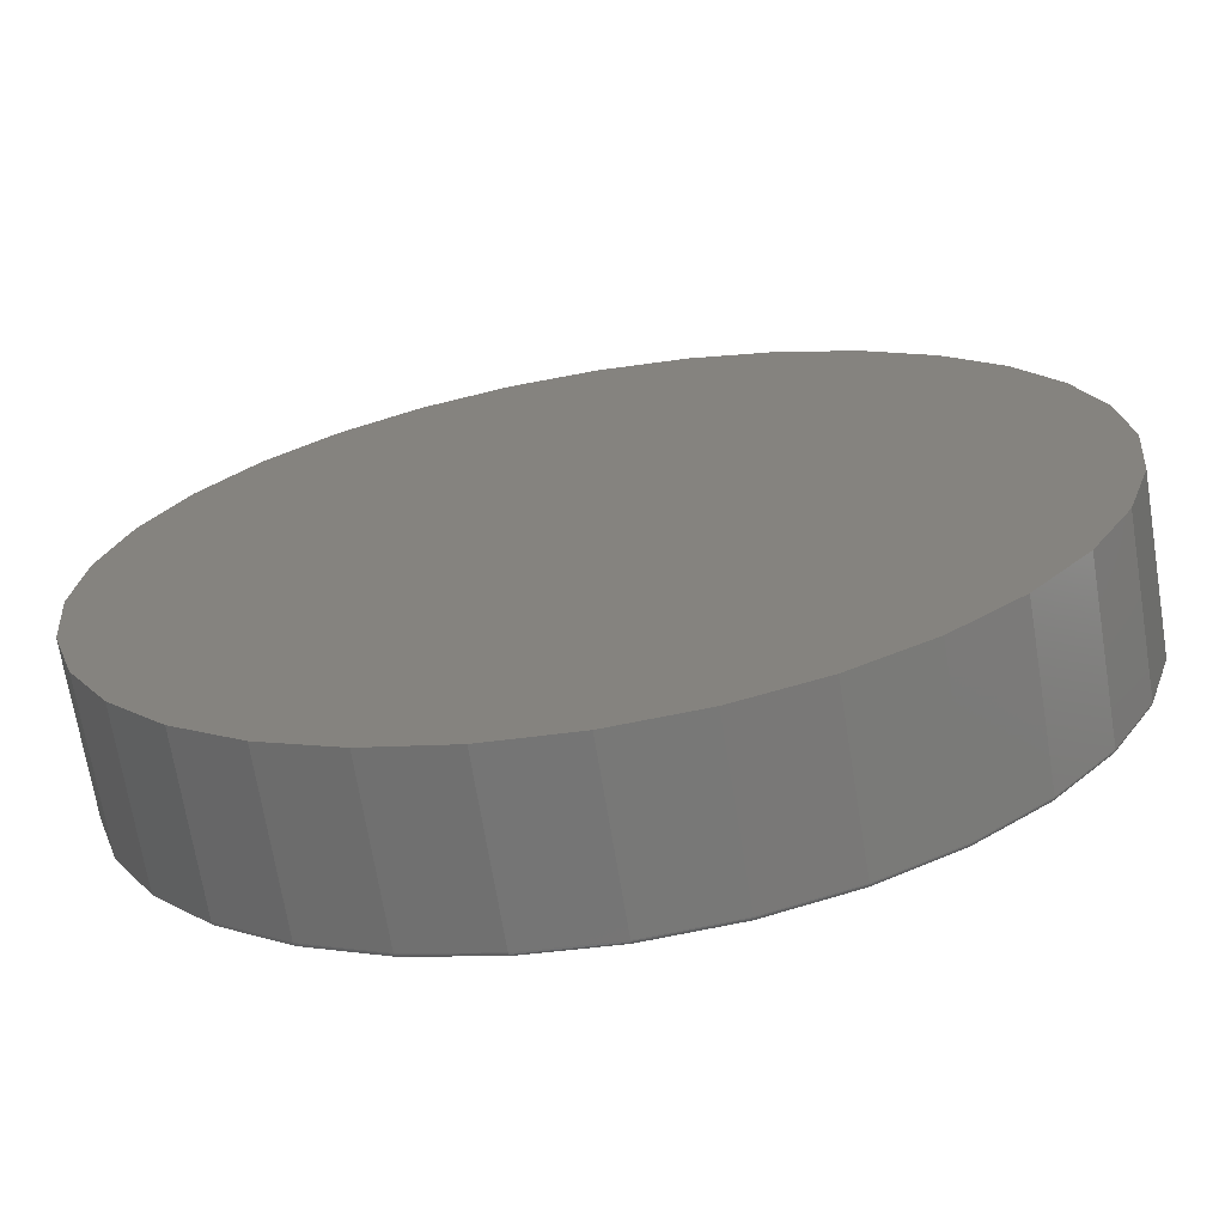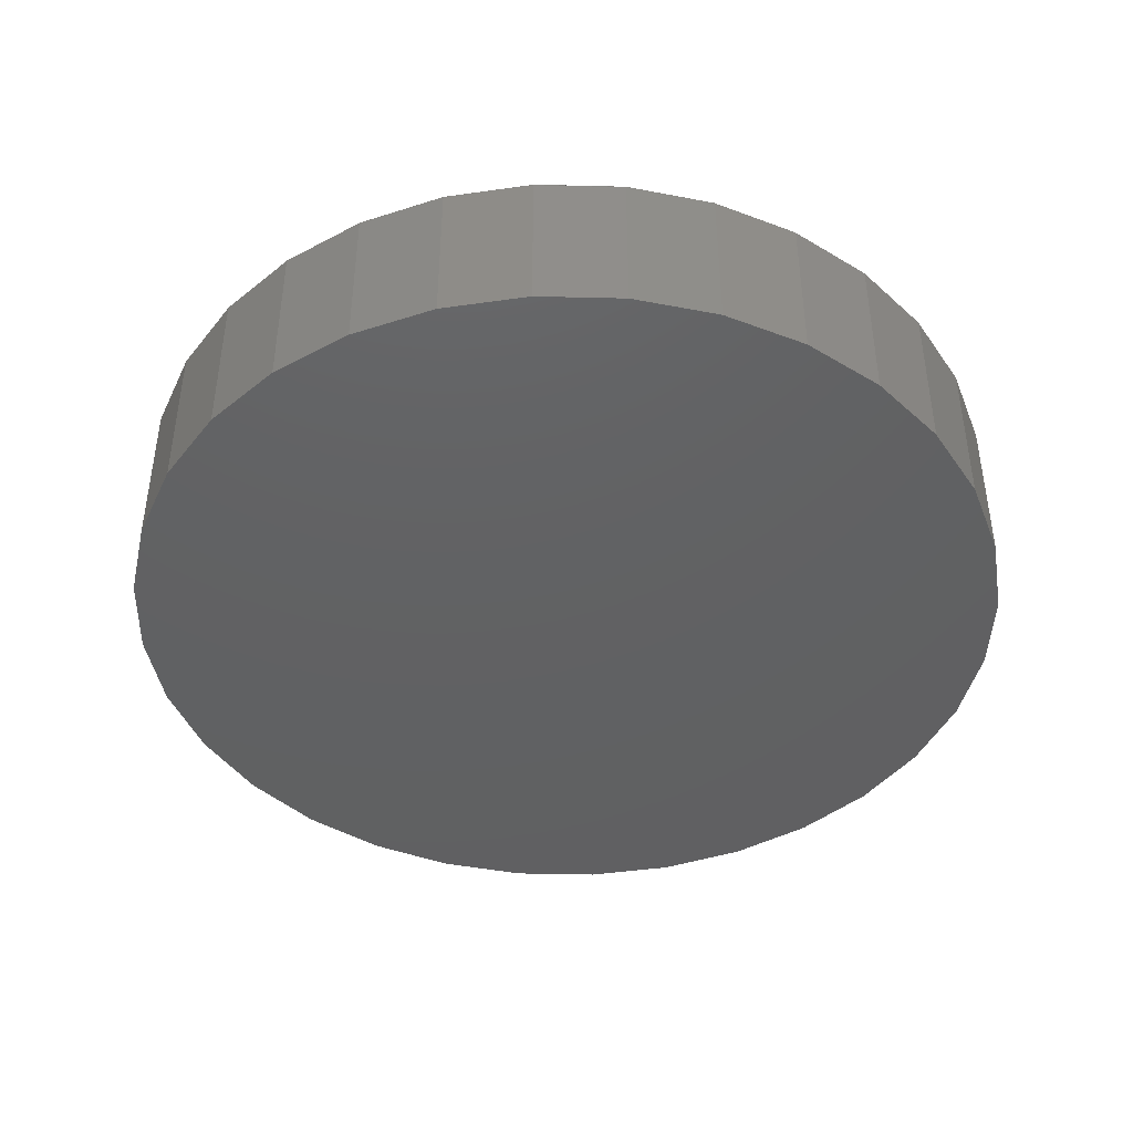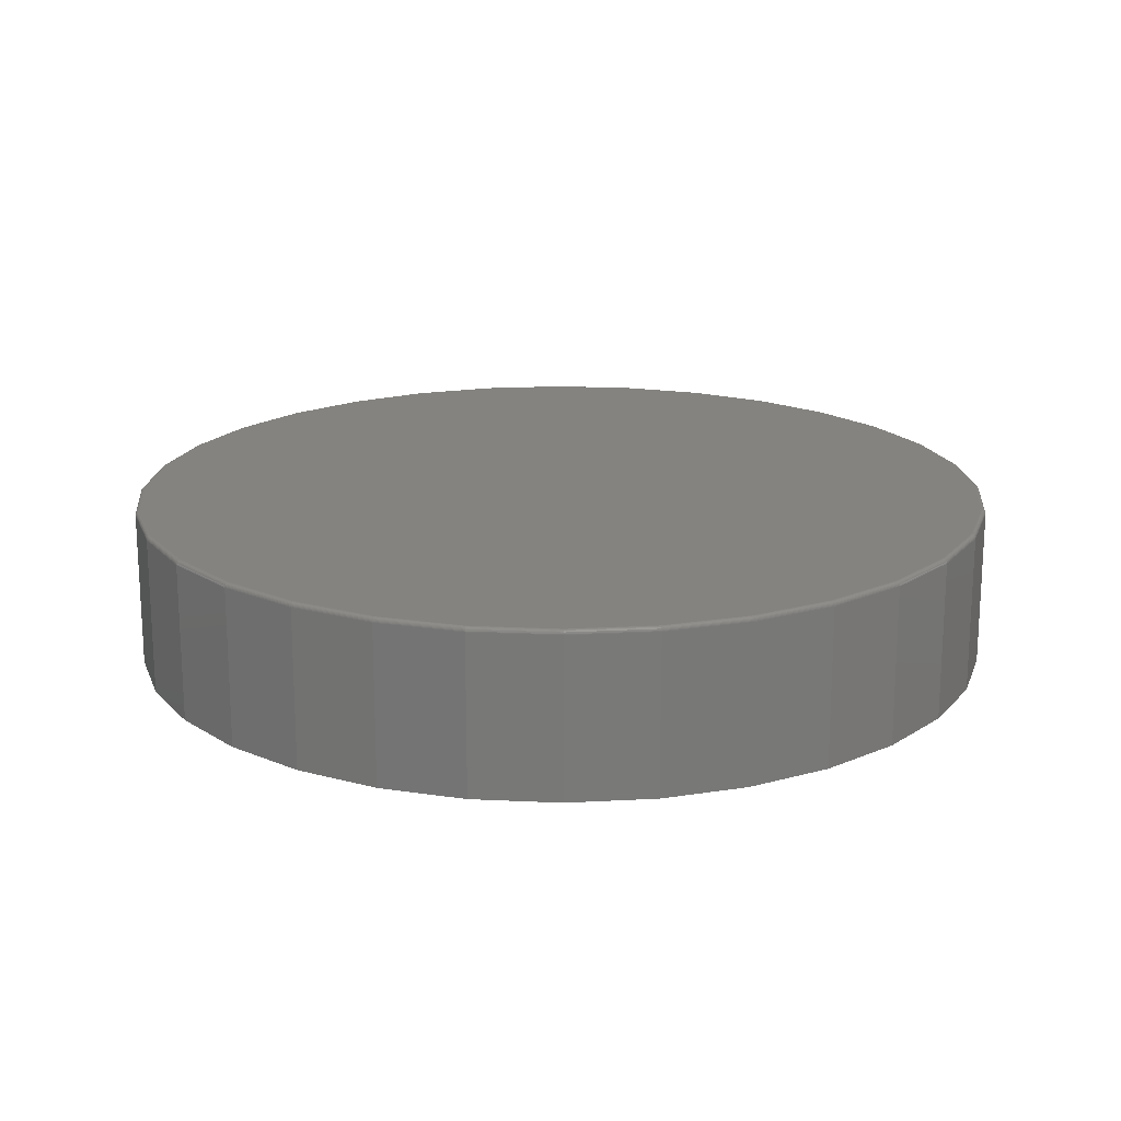
<metadata>
{"format":"stl","ext":"stl","renderer":"f3d","projection":"perspective","resolution":1024,"background":"white","views":[{"elev":-69.5,"azim":-170.7,"up":"+Y"},{"elev":-43.0,"azim":-63.5,"up":"+Z"},{"elev":18.3,"azim":10.9,"up":"+Z"}]}
</metadata>
<code>
# stl→obj: 320 verts, 636 faces
v -0.1384 0.7357 0.2812
v 0.1542 0.7357 0.2812
v 0.007895 0.7501 0.2812
v 0.2949 0.693 0.2812
v -0.2791 0.693 0.2812
v 0.4246 0.6237 0.2812
v -0.4088 0.6237 0.2812
v 0.5383 0.5304 0.2812
v -0.5225 0.5304 0.2812
v 0.6316 0.4167 0.2812
v -0.6158 0.4167 0.2812
v 0.7009 0.287 0.2812
v -0.6851 0.287 0.2812
v 0.7436 0.1463 0.2812
v -0.7278 0.1463 0.2812
v 0.758 -2.292e-16 0.2812
v -0.7422 -2.867e-16 0.2812
v 0.7436 -0.1463 0.2812
v -0.7278 -0.1463 0.2812
v 0.7009 -0.287 0.2812
v -0.6851 -0.287 0.2812
v 0.6316 -0.4167 0.2812
v -0.6158 -0.4167 0.2812
v 0.5383 -0.5304 0.2812
v -0.5225 -0.5304 0.2812
v 0.4246 -0.6237 0.2812
v -0.4088 -0.6237 0.2812
v 0.2949 -0.693 0.2812
v -0.2791 -0.693 0.2812
v 0.1542 -0.7357 0.2812
v -0.1384 -0.7357 0.2812
v 0.007895 -0.7501 0.2812
v 0.7658 0 0
v 0.7658 -8.588e-16 0.2734
v 0.7512 -0.1479 0
v 0.7512 -0.1479 0.2734
v 0.7081 -0.29 0
v 0.7081 -0.29 0.2734
v 0.6381 -0.4211 0
v 0.6381 -0.4211 0.2734
v 0.5438 -0.5359 0
v 0.5438 -0.5359 0.2734
v 0.429 -0.6302 0
v 0.429 -0.6302 0.2734
v 0.2979 -0.7002 0
v 0.2979 -0.7002 0.2734
v 0.1558 -0.7433 0
v 0.1558 -0.7433 0.2734
v 0.007895 -0.7579 0
v 0.007895 -0.7579 0.2734
v -0.14 -0.7433 0
v -0.14 -0.7433 0.2734
v -0.2821 -0.7002 0
v -0.2821 -0.7002 0.2734
v -0.4132 -0.6302 0
v -0.4132 -0.6302 0.2734
v -0.528 -0.5359 0
v -0.528 -0.5359 0.2734
v -0.6223 -0.4211 0
v -0.6223 -0.4211 0.2734
v -0.6923 -0.29 0
v -0.6923 -0.29 0.2734
v -0.7354 -0.1479 0
v -0.7354 -0.1479 0.2734
v -0.75 9.281e-17 0
v -0.75 9.281e-17 0.2734
v -0.7354 0.1479 0
v -0.7354 0.1479 0.2734
v -0.6923 0.29 0
v -0.6923 0.29 0.2734
v -0.6223 0.4211 0
v -0.6223 0.4211 0.2734
v -0.528 0.5359 0
v -0.528 0.5359 0.2734
v -0.4132 0.6302 0
v -0.4132 0.6302 0.2734
v -0.2821 0.7002 0
v -0.2821 0.7002 0.2734
v -0.14 0.7433 0
v -0.14 0.7433 0.2734
v 0.007895 0.7579 0
v 0.007895 0.7579 0.2734
v 0.1558 0.7433 0
v 0.1558 0.7433 0.2734
v 0.2979 0.7002 0
v 0.2979 0.7002 0.2734
v 0.429 0.6302 0
v 0.429 0.6302 0.2734
v 0.5438 0.5359 0
v 0.5438 0.5359 0.2734
v 0.6381 0.4211 0
v 0.6381 0.4211 0.2734
v 0.7081 0.29 0
v 0.7081 0.29 0.2734
v 0.7512 0.1479 0
v 0.7512 0.1479 0.2734
v -0.7437 2.776e-16 0.2811
v -0.7293 0.1466 0.2811
v -0.7452 2.776e-16 0.2807
v -0.7307 0.1469 0.2807
v -0.7465 2.776e-16 0.2799
v -0.732 0.1472 0.2799
v -0.7477 2.776e-16 0.279
v -0.7332 0.1474 0.279
v -0.7487 2.776e-16 0.2778
v -0.7341 0.1476 0.2778
v -0.7494 2.776e-16 0.2764
v -0.7349 0.1477 0.2764
v -0.7498 2.776e-16 0.275
v -0.7353 0.1478 0.275
v 0.7451 0.1466 0.2811
v 0.7595 -1.443e-15 0.2811
v 0.7465 0.1469 0.2807
v 0.761 -1.443e-15 0.2807
v 0.7478 0.1472 0.2799
v 0.7623 -1.443e-15 0.2799
v 0.749 0.1474 0.279
v 0.7635 -1.443e-15 0.279
v 0.7499 0.1476 0.2778
v 0.7645 -1.443e-15 0.2778
v 0.7506 0.1477 0.2764
v 0.7652 -1.443e-15 0.2764
v 0.7511 0.1478 0.275
v 0.7656 -1.443e-15 0.275
v 0.7023 0.2876 0.2811
v 0.7036 0.2882 0.2807
v 0.7049 0.2887 0.2799
v 0.706 0.2892 0.279
v 0.7069 0.2895 0.2778
v 0.7075 0.2898 0.2764
v 0.708 0.29 0.275
v 0.6328 0.4176 0.2811
v 0.6341 0.4184 0.2807
v 0.6352 0.4191 0.2799
v 0.6362 0.4198 0.279
v 0.637 0.4203 0.2778
v 0.6376 0.4207 0.2764
v 0.6379 0.421 0.275
v 0.5394 0.5315 0.2811
v 0.5404 0.5325 0.2807
v 0.5414 0.5335 0.2799
v 0.5422 0.5343 0.279
v 0.5429 0.535 0.2778
v 0.5434 0.5355 0.2764
v 0.5437 0.5358 0.275
v 0.4255 0.6249 0.2811
v 0.4263 0.6262 0.2807
v 0.427 0.6273 0.2799
v 0.4277 0.6283 0.279
v 0.4282 0.6291 0.2778
v 0.4286 0.6297 0.2764
v 0.4289 0.63 0.275
v 0.2955 0.6944 0.2811
v 0.2961 0.6957 0.2807
v 0.2966 0.697 0.2799
v 0.2971 0.6981 0.279
v 0.2974 0.699 0.2778
v 0.2977 0.6997 0.2764
v 0.2979 0.7001 0.275
v 0.1545 0.7372 0.2811
v 0.1548 0.7386 0.2807
v 0.1551 0.7399 0.2799
v 0.1553 0.7411 0.279
v 0.1555 0.742 0.2778
v 0.1556 0.7427 0.2764
v 0.1557 0.7432 0.275
v 0.007895 0.7516 0.2811
v 0.007895 0.7531 0.2807
v 0.007895 0.7544 0.2799
v 0.007895 0.7556 0.279
v 0.007895 0.7566 0.2778
v 0.007895 0.7573 0.2764
v 0.007895 0.7577 0.275
v -0.1387 0.7372 0.2811
v -0.139 0.7386 0.2807
v -0.1393 0.7399 0.2799
v -0.1395 0.7411 0.279
v -0.1397 0.742 0.2778
v -0.1398 0.7427 0.2764
v -0.1399 0.7432 0.275
v -0.2797 0.6944 0.2811
v -0.2803 0.6957 0.2807
v -0.2808 0.697 0.2799
v -0.2813 0.6981 0.279
v -0.2816 0.699 0.2778
v -0.2819 0.6997 0.2764
v -0.2821 0.7001 0.275
v -0.4097 0.6249 0.2811
v -0.4105 0.6262 0.2807
v -0.4112 0.6273 0.2799
v -0.4119 0.6283 0.279
v -0.4124 0.6291 0.2778
v -0.4128 0.6297 0.2764
v -0.4131 0.63 0.275
v -0.5236 0.5315 0.2811
v -0.5246 0.5325 0.2807
v -0.5256 0.5335 0.2799
v -0.5264 0.5343 0.279
v -0.5271 0.535 0.2778
v -0.5276 0.5355 0.2764
v -0.5279 0.5358 0.275
v -0.617 0.4176 0.2811
v -0.6183 0.4184 0.2807
v -0.6194 0.4191 0.2799
v -0.6204 0.4198 0.279
v -0.6212 0.4203 0.2778
v -0.6218 0.4207 0.2764
v -0.6221 0.421 0.275
v -0.6865 0.2876 0.2811
v -0.6879 0.2882 0.2807
v -0.6891 0.2887 0.2799
v -0.6902 0.2892 0.279
v -0.6911 0.2895 0.2778
v -0.6918 0.2898 0.2764
v -0.6922 0.29 0.275
v 0.7451 -0.1466 0.2811
v 0.7465 -0.1469 0.2807
v 0.7478 -0.1472 0.2799
v 0.749 -0.1474 0.279
v 0.7499 -0.1476 0.2778
v 0.7506 -0.1477 0.2764
v 0.7511 -0.1478 0.275
v -0.7293 -0.1466 0.2811
v -0.7307 -0.1469 0.2807
v -0.732 -0.1472 0.2799
v -0.7332 -0.1474 0.279
v -0.7341 -0.1476 0.2778
v -0.7349 -0.1477 0.2764
v -0.7353 -0.1478 0.275
v -0.6865 -0.2876 0.2811
v -0.6879 -0.2882 0.2807
v -0.6891 -0.2887 0.2799
v -0.6902 -0.2892 0.279
v -0.6911 -0.2895 0.2778
v -0.6918 -0.2898 0.2764
v -0.6922 -0.29 0.275
v -0.617 -0.4176 0.2811
v -0.6183 -0.4184 0.2807
v -0.6194 -0.4191 0.2799
v -0.6204 -0.4198 0.279
v -0.6212 -0.4203 0.2778
v -0.6218 -0.4207 0.2764
v -0.6221 -0.421 0.275
v -0.5236 -0.5315 0.2811
v -0.5246 -0.5325 0.2807
v -0.5256 -0.5335 0.2799
v -0.5264 -0.5343 0.279
v -0.5271 -0.535 0.2778
v -0.5276 -0.5355 0.2764
v -0.5279 -0.5358 0.275
v -0.4097 -0.6249 0.2811
v -0.4105 -0.6262 0.2807
v -0.4112 -0.6273 0.2799
v -0.4119 -0.6283 0.279
v -0.4124 -0.6291 0.2778
v -0.4128 -0.6297 0.2764
v -0.4131 -0.63 0.275
v -0.2797 -0.6944 0.2811
v -0.2803 -0.6957 0.2807
v -0.2808 -0.697 0.2799
v -0.2813 -0.6981 0.279
v -0.2816 -0.699 0.2778
v -0.2819 -0.6997 0.2764
v -0.2821 -0.7001 0.275
v -0.1387 -0.7372 0.2811
v -0.139 -0.7386 0.2807
v -0.1393 -0.7399 0.2799
v -0.1395 -0.7411 0.279
v -0.1397 -0.742 0.2778
v -0.1398 -0.7427 0.2764
v -0.1399 -0.7432 0.275
v 0.007895 -0.7516 0.2811
v 0.007895 -0.7531 0.2807
v 0.007895 -0.7544 0.2799
v 0.007895 -0.7556 0.279
v 0.007895 -0.7566 0.2778
v 0.007895 -0.7573 0.2764
v 0.007895 -0.7577 0.275
v 0.1545 -0.7372 0.2811
v 0.1548 -0.7386 0.2807
v 0.1551 -0.7399 0.2799
v 0.1553 -0.7411 0.279
v 0.1555 -0.742 0.2778
v 0.1556 -0.7427 0.2764
v 0.1557 -0.7432 0.275
v 0.2955 -0.6944 0.2811
v 0.2961 -0.6957 0.2807
v 0.2966 -0.697 0.2799
v 0.2971 -0.6981 0.279
v 0.2974 -0.699 0.2778
v 0.2977 -0.6997 0.2764
v 0.2979 -0.7001 0.275
v 0.4255 -0.6249 0.2811
v 0.4263 -0.6262 0.2807
v 0.427 -0.6273 0.2799
v 0.4277 -0.6283 0.279
v 0.4282 -0.6291 0.2778
v 0.4286 -0.6297 0.2764
v 0.4289 -0.63 0.275
v 0.5394 -0.5315 0.2811
v 0.5404 -0.5325 0.2807
v 0.5414 -0.5335 0.2799
v 0.5422 -0.5343 0.279
v 0.5429 -0.535 0.2778
v 0.5434 -0.5355 0.2764
v 0.5437 -0.5358 0.275
v 0.6328 -0.4176 0.2811
v 0.6341 -0.4184 0.2807
v 0.6352 -0.4191 0.2799
v 0.6362 -0.4198 0.279
v 0.637 -0.4203 0.2778
v 0.6376 -0.4207 0.2764
v 0.6379 -0.421 0.275
v 0.7023 -0.2876 0.2811
v 0.7036 -0.2882 0.2807
v 0.7049 -0.2887 0.2799
v 0.706 -0.2892 0.279
v 0.7069 -0.2895 0.2778
v 0.7075 -0.2898 0.2764
v 0.708 -0.29 0.275
f 1 2 3
f 2 1 4
f 4 1 5
f 4 5 6
f 6 5 7
f 6 7 8
f 8 7 9
f 8 9 10
f 10 9 11
f 10 11 12
f 12 11 13
f 12 13 14
f 14 13 15
f 14 15 16
f 16 15 17
f 16 17 18
f 18 17 19
f 18 19 20
f 20 19 21
f 20 21 22
f 22 21 23
f 22 23 24
f 24 23 25
f 24 25 26
f 26 25 27
f 26 27 28
f 28 27 29
f 28 29 30
f 30 29 31
f 30 31 32
f 33 34 35
f 35 34 36
f 35 36 37
f 37 36 38
f 37 38 39
f 39 38 40
f 39 40 41
f 41 40 42
f 41 42 43
f 43 42 44
f 43 44 45
f 45 44 46
f 45 46 47
f 47 46 48
f 47 48 49
f 49 48 50
f 49 50 51
f 51 50 52
f 51 52 53
f 53 52 54
f 53 54 55
f 55 54 56
f 55 56 57
f 57 56 58
f 57 58 59
f 59 58 60
f 59 60 61
f 61 60 62
f 61 62 63
f 63 62 64
f 63 64 65
f 65 64 66
f 65 66 67
f 67 66 68
f 67 68 69
f 69 68 70
f 69 70 71
f 71 70 72
f 71 72 73
f 73 72 74
f 73 74 75
f 75 74 76
f 75 76 77
f 77 76 78
f 77 78 79
f 79 78 80
f 79 80 81
f 81 80 82
f 81 82 83
f 83 82 84
f 83 84 85
f 85 84 86
f 85 86 87
f 87 86 88
f 87 88 89
f 89 88 90
f 89 90 91
f 91 90 92
f 91 92 93
f 93 92 94
f 93 94 95
f 95 94 96
f 95 96 33
f 33 96 34
f 17 15 97
f 97 15 98
f 97 98 99
f 99 98 100
f 99 100 101
f 101 100 102
f 101 102 103
f 103 102 104
f 103 104 105
f 105 104 106
f 105 106 107
f 107 106 108
f 107 108 109
f 109 108 110
f 109 110 66
f 66 110 68
f 14 16 111
f 111 16 112
f 111 112 113
f 113 112 114
f 113 114 115
f 115 114 116
f 115 116 117
f 117 116 118
f 117 118 119
f 119 118 120
f 119 120 121
f 121 120 122
f 121 122 123
f 123 122 124
f 123 124 96
f 96 124 34
f 12 14 125
f 125 14 111
f 125 111 126
f 126 111 113
f 126 113 127
f 127 113 115
f 127 115 128
f 128 115 117
f 128 117 129
f 129 117 119
f 129 119 130
f 130 119 121
f 130 121 131
f 131 121 123
f 131 123 94
f 94 123 96
f 10 12 132
f 132 12 125
f 132 125 133
f 133 125 126
f 133 126 134
f 134 126 127
f 134 127 135
f 135 127 128
f 135 128 136
f 136 128 129
f 136 129 137
f 137 129 130
f 137 130 138
f 138 130 131
f 138 131 92
f 92 131 94
f 8 10 139
f 139 10 132
f 139 132 140
f 140 132 133
f 140 133 141
f 141 133 134
f 141 134 142
f 142 134 135
f 142 135 143
f 143 135 136
f 143 136 144
f 144 136 137
f 144 137 145
f 145 137 138
f 145 138 90
f 90 138 92
f 6 8 146
f 146 8 139
f 146 139 147
f 147 139 140
f 147 140 148
f 148 140 141
f 148 141 149
f 149 141 142
f 149 142 150
f 150 142 143
f 150 143 151
f 151 143 144
f 151 144 152
f 152 144 145
f 152 145 88
f 88 145 90
f 4 6 153
f 153 6 146
f 153 146 154
f 154 146 147
f 154 147 155
f 155 147 148
f 155 148 156
f 156 148 149
f 156 149 157
f 157 149 150
f 157 150 158
f 158 150 151
f 158 151 159
f 159 151 152
f 159 152 86
f 86 152 88
f 2 4 160
f 160 4 153
f 160 153 161
f 161 153 154
f 161 154 162
f 162 154 155
f 162 155 163
f 163 155 156
f 163 156 164
f 164 156 157
f 164 157 165
f 165 157 158
f 165 158 166
f 166 158 159
f 166 159 84
f 84 159 86
f 3 2 167
f 167 2 160
f 167 160 168
f 168 160 161
f 168 161 169
f 169 161 162
f 169 162 170
f 170 162 163
f 170 163 171
f 171 163 164
f 171 164 172
f 172 164 165
f 172 165 173
f 173 165 166
f 173 166 82
f 82 166 84
f 1 3 174
f 174 3 167
f 174 167 175
f 175 167 168
f 175 168 176
f 176 168 169
f 176 169 177
f 177 169 170
f 177 170 178
f 178 170 171
f 178 171 179
f 179 171 172
f 179 172 180
f 180 172 173
f 180 173 80
f 80 173 82
f 5 1 181
f 181 1 174
f 181 174 182
f 182 174 175
f 182 175 183
f 183 175 176
f 183 176 184
f 184 176 177
f 184 177 185
f 185 177 178
f 185 178 186
f 186 178 179
f 186 179 187
f 187 179 180
f 187 180 78
f 78 180 80
f 7 5 188
f 188 5 181
f 188 181 189
f 189 181 182
f 189 182 190
f 190 182 183
f 190 183 191
f 191 183 184
f 191 184 192
f 192 184 185
f 192 185 193
f 193 185 186
f 193 186 194
f 194 186 187
f 194 187 76
f 76 187 78
f 9 7 195
f 195 7 188
f 195 188 196
f 196 188 189
f 196 189 197
f 197 189 190
f 197 190 198
f 198 190 191
f 198 191 199
f 199 191 192
f 199 192 200
f 200 192 193
f 200 193 201
f 201 193 194
f 201 194 74
f 74 194 76
f 11 9 202
f 202 9 195
f 202 195 203
f 203 195 196
f 203 196 204
f 204 196 197
f 204 197 205
f 205 197 198
f 205 198 206
f 206 198 199
f 206 199 207
f 207 199 200
f 207 200 208
f 208 200 201
f 208 201 72
f 72 201 74
f 13 11 209
f 209 11 202
f 209 202 210
f 210 202 203
f 210 203 211
f 211 203 204
f 211 204 212
f 212 204 205
f 212 205 213
f 213 205 206
f 213 206 214
f 214 206 207
f 214 207 215
f 215 207 208
f 215 208 70
f 70 208 72
f 15 13 98
f 98 13 209
f 98 209 100
f 100 209 210
f 100 210 102
f 102 210 211
f 102 211 104
f 104 211 212
f 104 212 106
f 106 212 213
f 106 213 108
f 108 213 214
f 108 214 110
f 110 214 215
f 110 215 68
f 68 215 70
f 16 18 112
f 112 18 216
f 112 216 114
f 114 216 217
f 114 217 116
f 116 217 218
f 116 218 118
f 118 218 219
f 118 219 120
f 120 219 220
f 120 220 122
f 122 220 221
f 122 221 124
f 124 221 222
f 124 222 34
f 34 222 36
f 19 17 223
f 223 17 97
f 223 97 224
f 224 97 99
f 224 99 225
f 225 99 101
f 225 101 226
f 226 101 103
f 226 103 227
f 227 103 105
f 227 105 228
f 228 105 107
f 228 107 229
f 229 107 109
f 229 109 64
f 64 109 66
f 21 19 230
f 230 19 223
f 230 223 231
f 231 223 224
f 231 224 232
f 232 224 225
f 232 225 233
f 233 225 226
f 233 226 234
f 234 226 227
f 234 227 235
f 235 227 228
f 235 228 236
f 236 228 229
f 236 229 62
f 62 229 64
f 23 21 237
f 237 21 230
f 237 230 238
f 238 230 231
f 238 231 239
f 239 231 232
f 239 232 240
f 240 232 233
f 240 233 241
f 241 233 234
f 241 234 242
f 242 234 235
f 242 235 243
f 243 235 236
f 243 236 60
f 60 236 62
f 25 23 244
f 244 23 237
f 244 237 245
f 245 237 238
f 245 238 246
f 246 238 239
f 246 239 247
f 247 239 240
f 247 240 248
f 248 240 241
f 248 241 249
f 249 241 242
f 249 242 250
f 250 242 243
f 250 243 58
f 58 243 60
f 27 25 251
f 251 25 244
f 251 244 252
f 252 244 245
f 252 245 253
f 253 245 246
f 253 246 254
f 254 246 247
f 254 247 255
f 255 247 248
f 255 248 256
f 256 248 249
f 256 249 257
f 257 249 250
f 257 250 56
f 56 250 58
f 29 27 258
f 258 27 251
f 258 251 259
f 259 251 252
f 259 252 260
f 260 252 253
f 260 253 261
f 261 253 254
f 261 254 262
f 262 254 255
f 262 255 263
f 263 255 256
f 263 256 264
f 264 256 257
f 264 257 54
f 54 257 56
f 31 29 265
f 265 29 258
f 265 258 266
f 266 258 259
f 266 259 267
f 267 259 260
f 267 260 268
f 268 260 261
f 268 261 269
f 269 261 262
f 269 262 270
f 270 262 263
f 270 263 271
f 271 263 264
f 271 264 52
f 52 264 54
f 32 31 272
f 272 31 265
f 272 265 273
f 273 265 266
f 273 266 274
f 274 266 267
f 274 267 275
f 275 267 268
f 275 268 276
f 276 268 269
f 276 269 277
f 277 269 270
f 277 270 278
f 278 270 271
f 278 271 50
f 50 271 52
f 30 32 279
f 279 32 272
f 279 272 280
f 280 272 273
f 280 273 281
f 281 273 274
f 281 274 282
f 282 274 275
f 282 275 283
f 283 275 276
f 283 276 284
f 284 276 277
f 284 277 285
f 285 277 278
f 285 278 48
f 48 278 50
f 28 30 286
f 286 30 279
f 286 279 287
f 287 279 280
f 287 280 288
f 288 280 281
f 288 281 289
f 289 281 282
f 289 282 290
f 290 282 283
f 290 283 291
f 291 283 284
f 291 284 292
f 292 284 285
f 292 285 46
f 46 285 48
f 26 28 293
f 293 28 286
f 293 286 294
f 294 286 287
f 294 287 295
f 295 287 288
f 295 288 296
f 296 288 289
f 296 289 297
f 297 289 290
f 297 290 298
f 298 290 291
f 298 291 299
f 299 291 292
f 299 292 44
f 44 292 46
f 24 26 300
f 300 26 293
f 300 293 301
f 301 293 294
f 301 294 302
f 302 294 295
f 302 295 303
f 303 295 296
f 303 296 304
f 304 296 297
f 304 297 305
f 305 297 298
f 305 298 306
f 306 298 299
f 306 299 42
f 42 299 44
f 22 24 307
f 307 24 300
f 307 300 308
f 308 300 301
f 308 301 309
f 309 301 302
f 309 302 310
f 310 302 303
f 310 303 311
f 311 303 304
f 311 304 312
f 312 304 305
f 312 305 313
f 313 305 306
f 313 306 40
f 40 306 42
f 20 22 314
f 314 22 307
f 314 307 315
f 315 307 308
f 315 308 316
f 316 308 309
f 316 309 317
f 317 309 310
f 317 310 318
f 318 310 311
f 318 311 319
f 319 311 312
f 319 312 320
f 320 312 313
f 320 313 38
f 38 313 40
f 18 20 216
f 216 20 314
f 216 314 217
f 217 314 315
f 217 315 218
f 218 315 316
f 218 316 219
f 219 316 317
f 219 317 220
f 220 317 318
f 220 318 221
f 221 318 319
f 221 319 222
f 222 319 320
f 222 320 36
f 36 320 38
f 81 83 79
f 49 51 47
f 47 51 53
f 47 53 45
f 45 53 55
f 45 55 43
f 43 55 57
f 43 57 41
f 41 57 59
f 41 59 39
f 39 59 61
f 39 61 37
f 37 61 63
f 37 63 35
f 35 63 65
f 35 65 33
f 33 65 67
f 33 67 95
f 95 67 69
f 95 69 93
f 93 69 71
f 93 71 91
f 91 71 73
f 91 73 89
f 89 73 75
f 89 75 87
f 87 75 77
f 87 77 85
f 85 77 79
f 85 79 83

</code>
